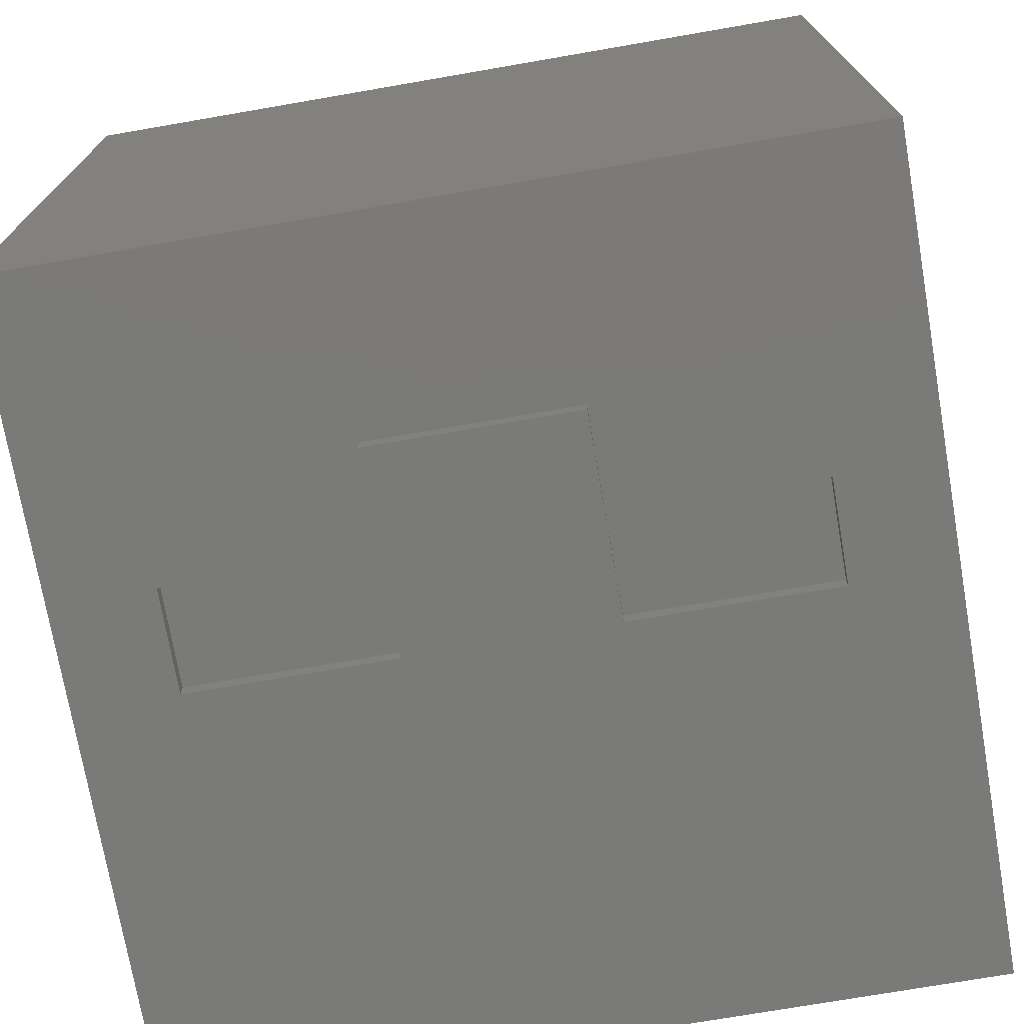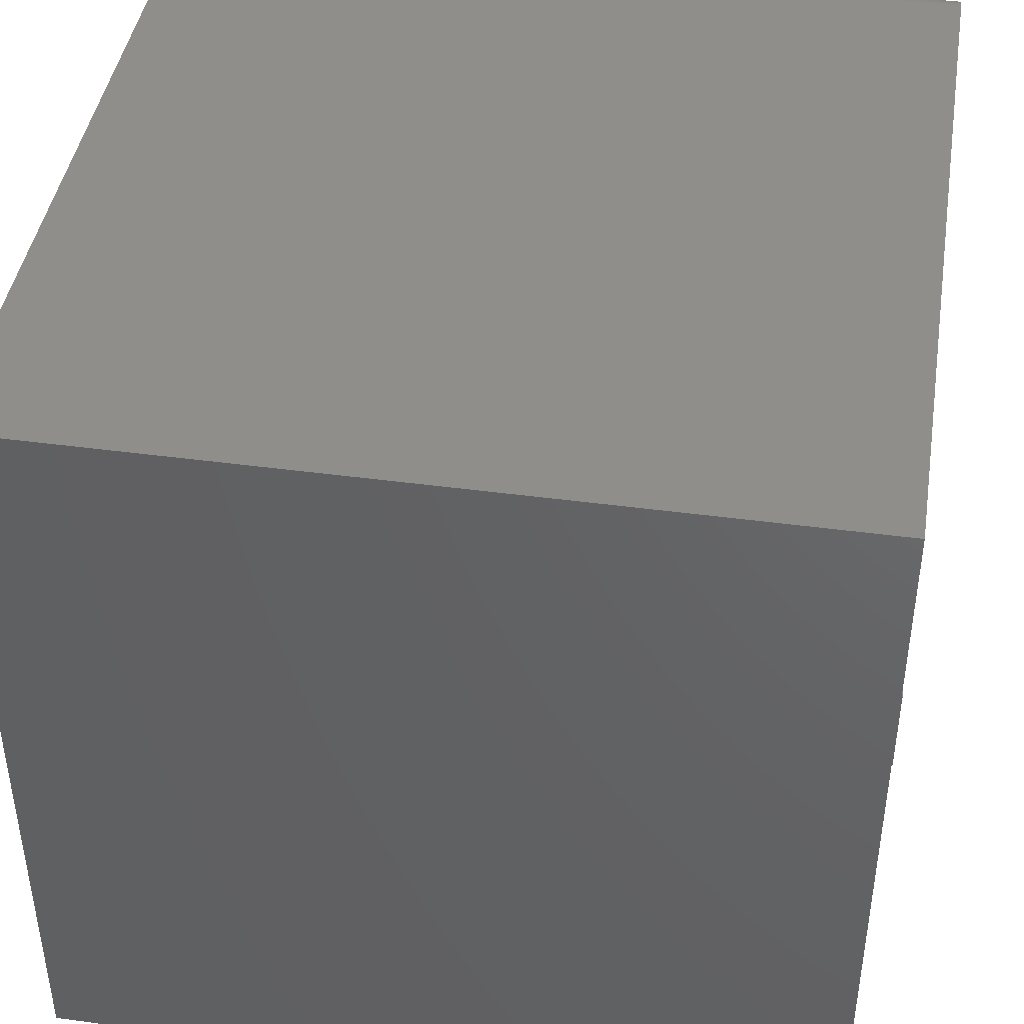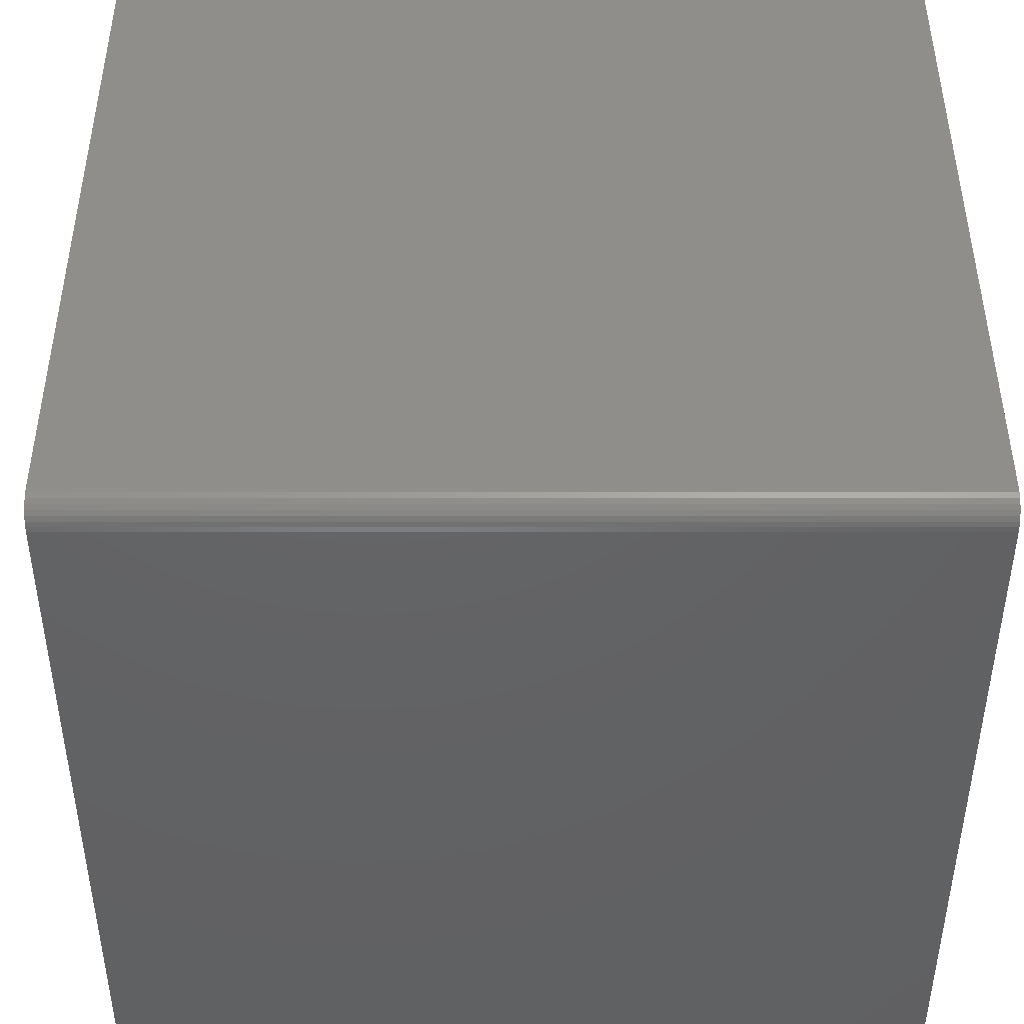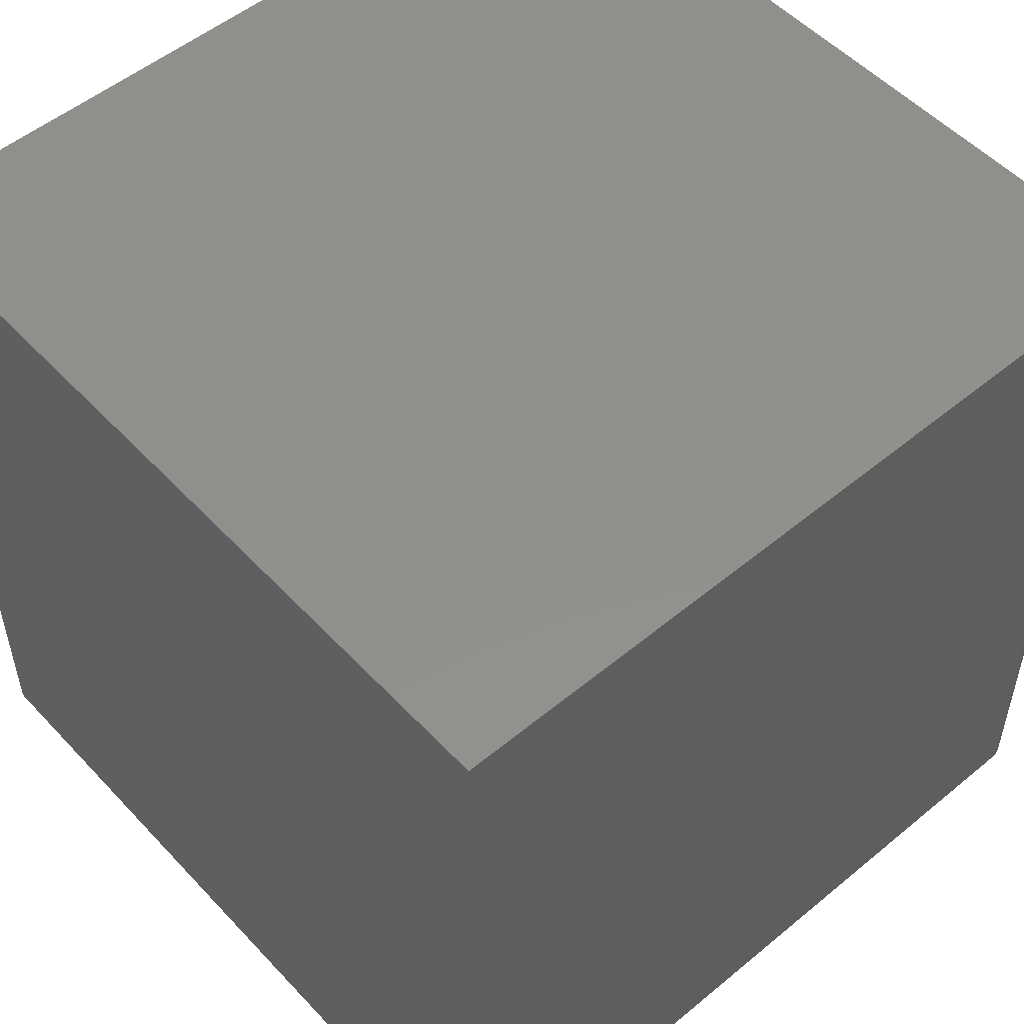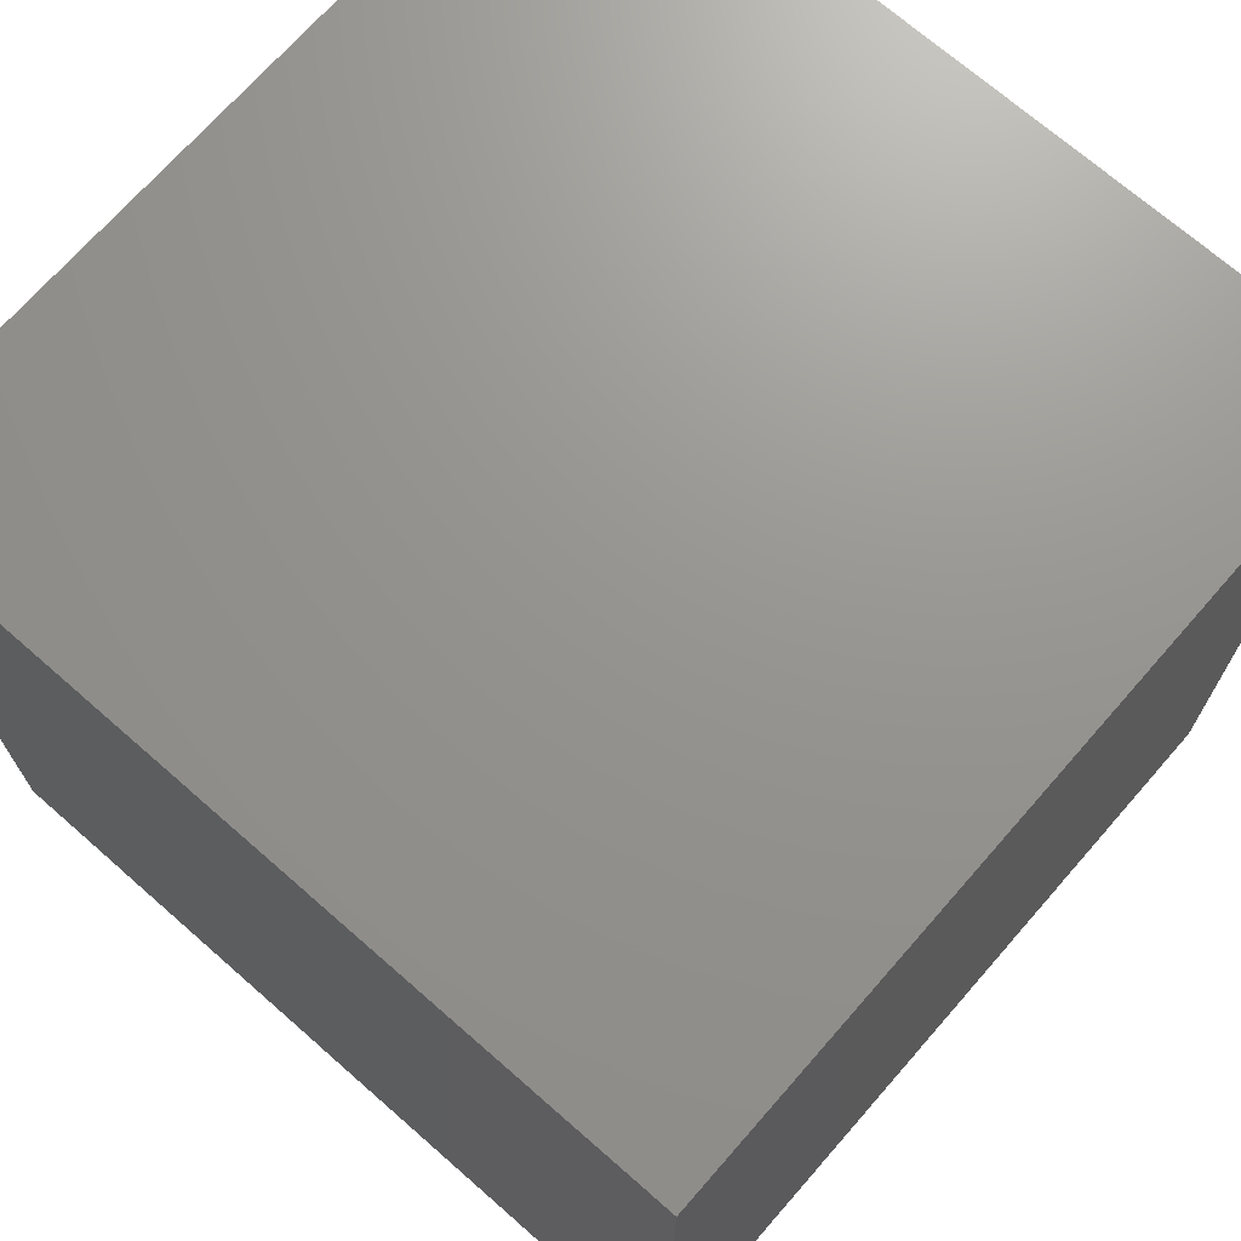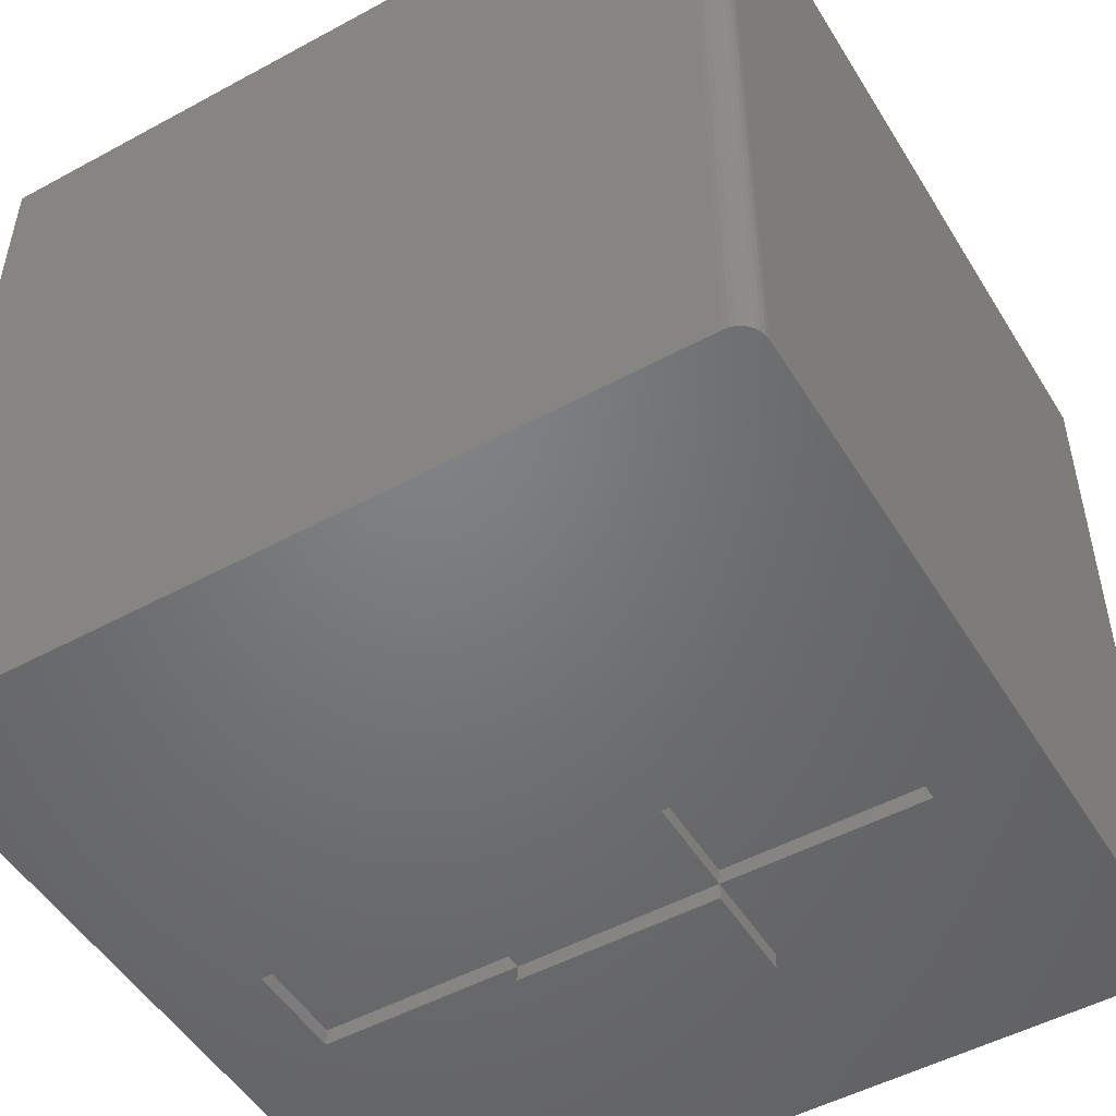
<metadata>
{"format":"stl","ext":"stl","renderer":"f3d","projection":"perspective","resolution":1024,"background":"white","views":[{"elev":-73.3,"azim":-170.2,"up":"+Y"},{"elev":43.2,"azim":-80.9,"up":"+Z"},{"elev":44.8,"azim":90.0,"up":"+Z"},{"elev":52.6,"azim":-41.6,"up":"+Y"},{"elev":70.8,"azim":-48.8,"up":"+Y"},{"elev":-50.5,"azim":30.7,"up":"+Y"}]}
</metadata>
<code>
# stl→obj: 54 verts, 100 faces
v -0.375 -0.375 0
v -0.375 0.375 0
v 0.375 -0.375 0
v 0.375 0.375 0
v -0.09375 0.04688 0
v -0.09143 -0.04783 5.706e-05
v 0.09364 0.05148 0.0046
v 0.09596 -0.04323 0.004657
v -0.09258 -0.04783 0.04692
v -0.0949 0.04688 0.04686
v 0.09481 -0.04323 0.05152
v 0.09249 0.05148 0.05146
v -0.09375 -0.375 0.2812
v 0.09375 -0.375 0.2822
v -0.09375 -0.375 0.376
v 0.3681 -0.375 0.7431
v 0.3732 -0.375 0.7355
v 0.3711 -0.375 0.7396
v 0.3516 -0.375 0.75
v 0.3605 -0.375 0.7482
v 0.3561 -0.375 0.7495
v 0.2812 -0.375 0.2812
v 0.09375 -0.375 0.1875
v 0.375 -0.375 0.7266
v 0.2812 -0.375 0.376
v -0.375 -0.375 0.75
v -0.2812 -0.375 0.2812
v -0.2812 -0.375 0.376
v 0.09375 -0.375 0.376
v 0.3745 -0.375 0.7311
v 0.3646 -0.375 0.7461
v -0.09375 -0.375 0.1875
v 0.09375 -0.3906 0.2822
v -0.09375 -0.3906 0.2822
v 0.09375 -0.3906 0.1875
v 0.09375 -0.3594 0.376
v 0.09375 -0.3594 0.2812
v 0.2812 -0.3594 0.376
v 0.2812 -0.3594 0.2812
v -0.09375 -0.3906 0.1875
v -0.2812 -0.3594 0.376
v -0.2812 -0.3594 0.2812
v -0.09375 -0.3594 0.376
v -0.09375 -0.3594 0.2812
v -0.375 0.375 0.75
v 0.3516 0.375 0.75
v 0.3561 0.375 0.7495
v 0.3605 0.375 0.7482
v 0.3646 0.375 0.7461
v 0.3681 0.375 0.7431
v 0.3711 0.375 0.7396
v 0.3732 0.375 0.7355
v 0.3745 0.375 0.7311
v 0.375 0.375 0.7266
f 1 2 3
f 3 2 4
f 5 6 7
f 7 6 8
f 9 6 10
f 10 6 5
f 11 8 9
f 9 8 6
f 10 5 12
f 12 5 7
f 10 12 9
f 9 12 11
f 12 7 11
f 11 7 8
f 13 14 15
f 16 17 18
f 19 20 21
f 22 14 23
f 22 23 3
f 22 3 24
f 22 24 25
f 26 1 27
f 26 27 28
f 26 28 15
f 26 15 14
f 26 14 29
f 26 29 19
f 24 30 17
f 24 17 16
f 24 16 31
f 24 31 20
f 24 20 19
f 24 19 29
f 24 29 25
f 3 23 1
f 1 23 32
f 1 32 27
f 27 32 13
f 33 14 34
f 34 14 13
f 35 23 33
f 33 23 14
f 36 29 37
f 37 29 14
f 38 25 36
f 36 25 29
f 39 22 38
f 38 22 25
f 37 14 39
f 39 14 22
f 37 39 36
f 36 39 38
f 34 13 40
f 40 13 32
f 41 28 42
f 42 28 27
f 43 15 41
f 41 15 28
f 44 13 43
f 43 13 15
f 42 27 44
f 44 27 13
f 42 44 41
f 41 44 43
f 40 32 35
f 35 32 23
f 40 35 34
f 34 35 33
f 26 19 45
f 45 19 46
f 46 47 48
f 45 46 48
f 45 48 49
f 45 49 50
f 45 50 51
f 45 51 52
f 45 52 53
f 45 53 54
f 45 54 4
f 45 4 2
f 3 4 24
f 24 4 54
f 24 54 30
f 30 54 53
f 30 53 17
f 17 53 52
f 17 52 18
f 18 52 51
f 18 51 16
f 16 51 50
f 16 50 31
f 31 50 49
f 31 49 20
f 20 49 48
f 20 48 21
f 21 48 47
f 21 47 19
f 19 47 46
f 2 1 45
f 45 1 26

</code>
